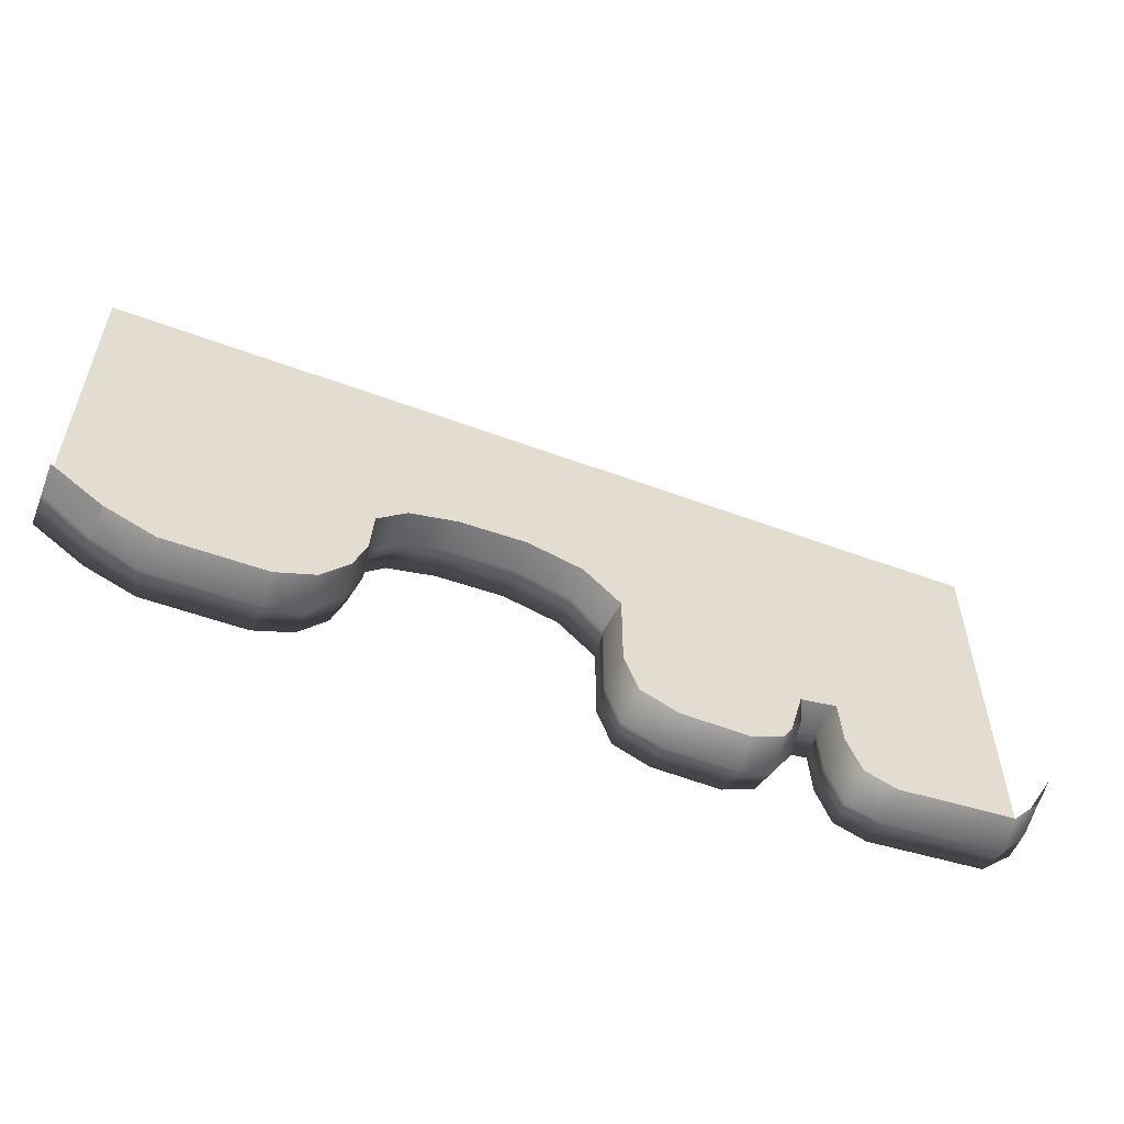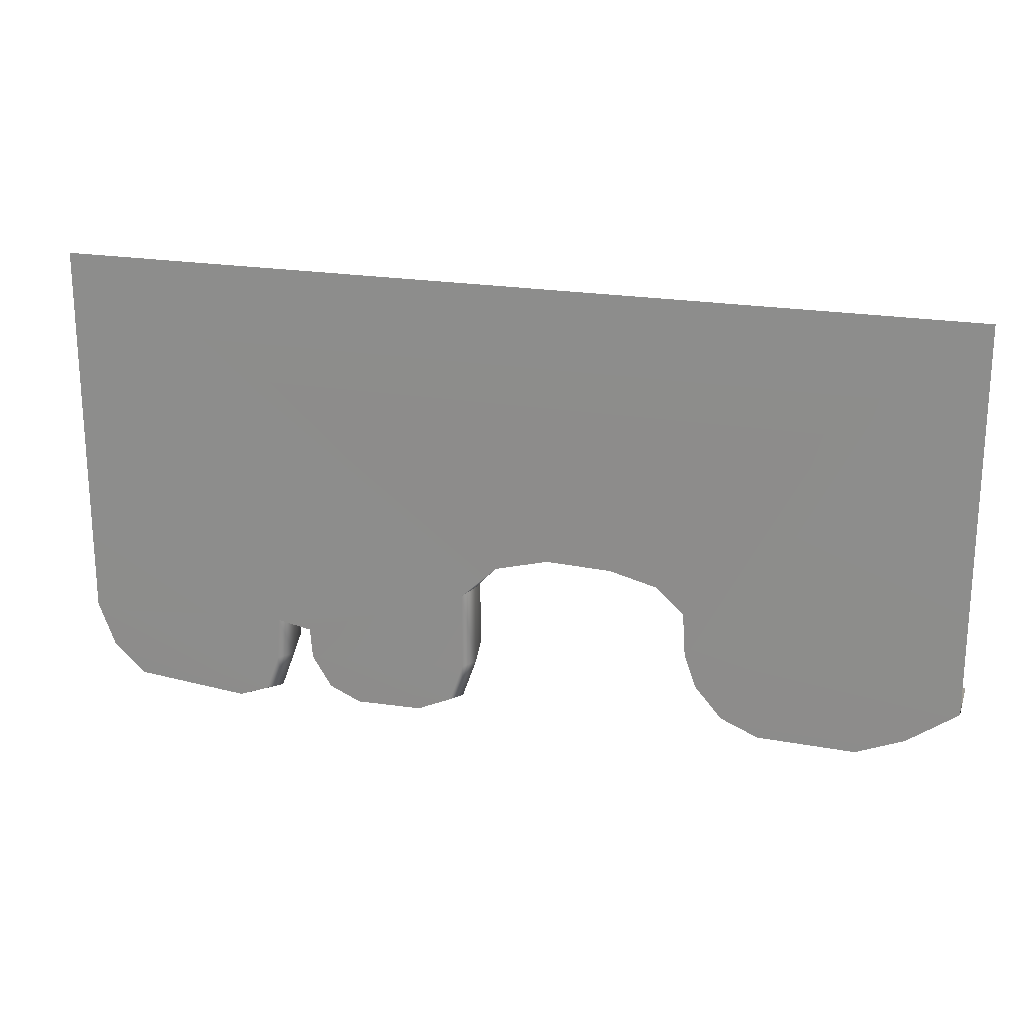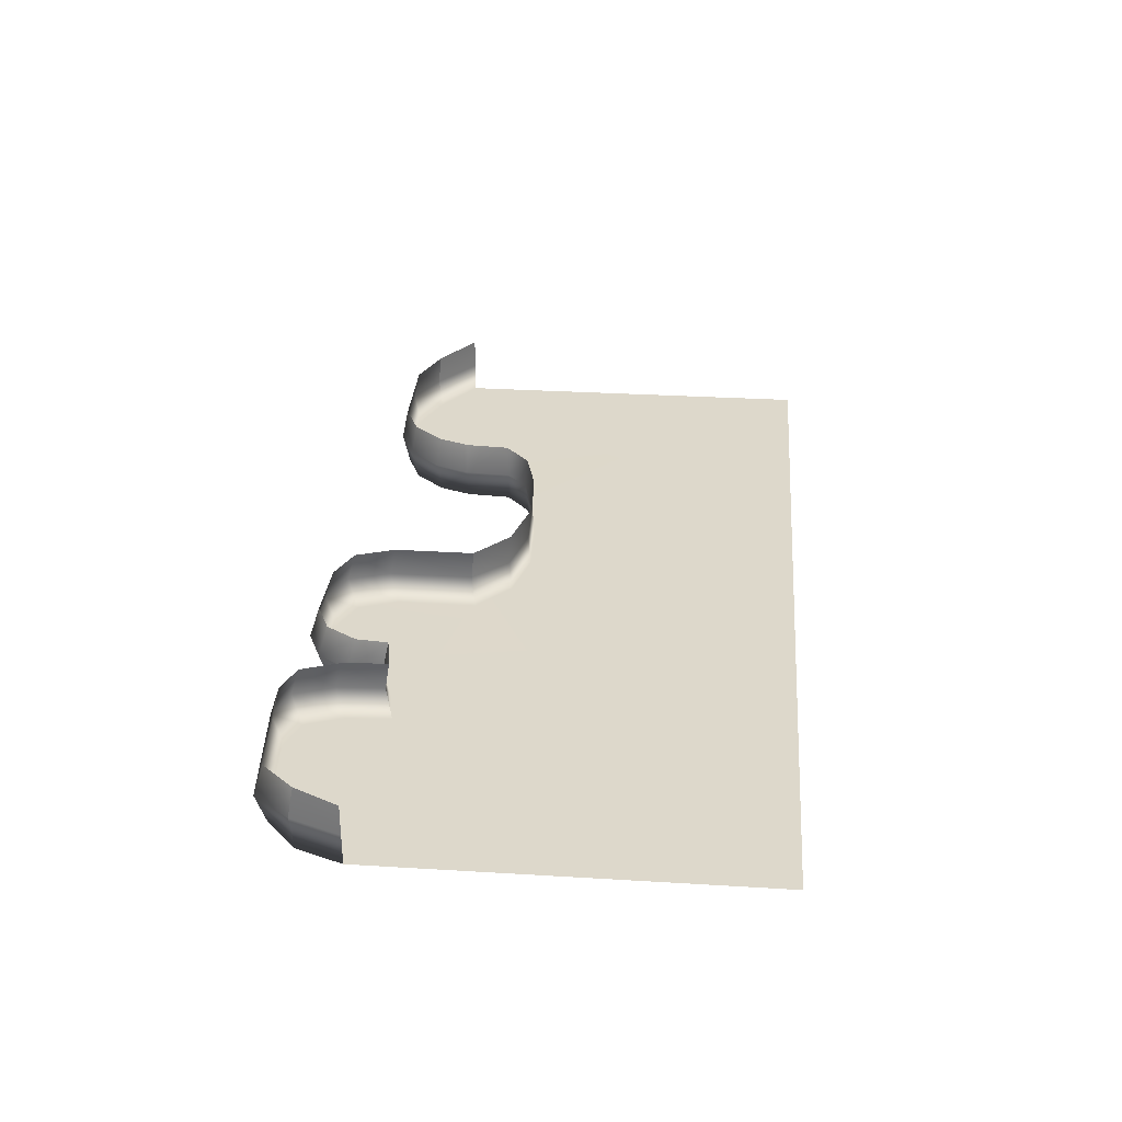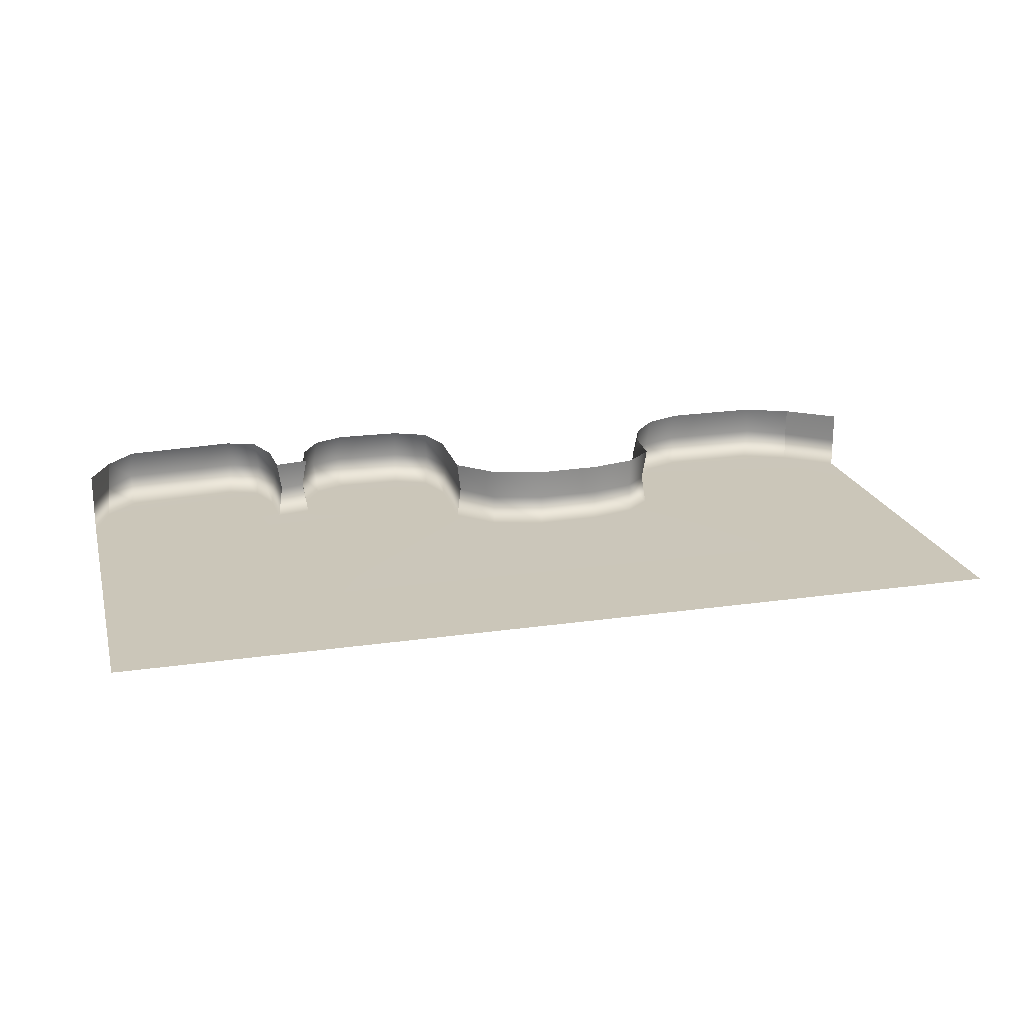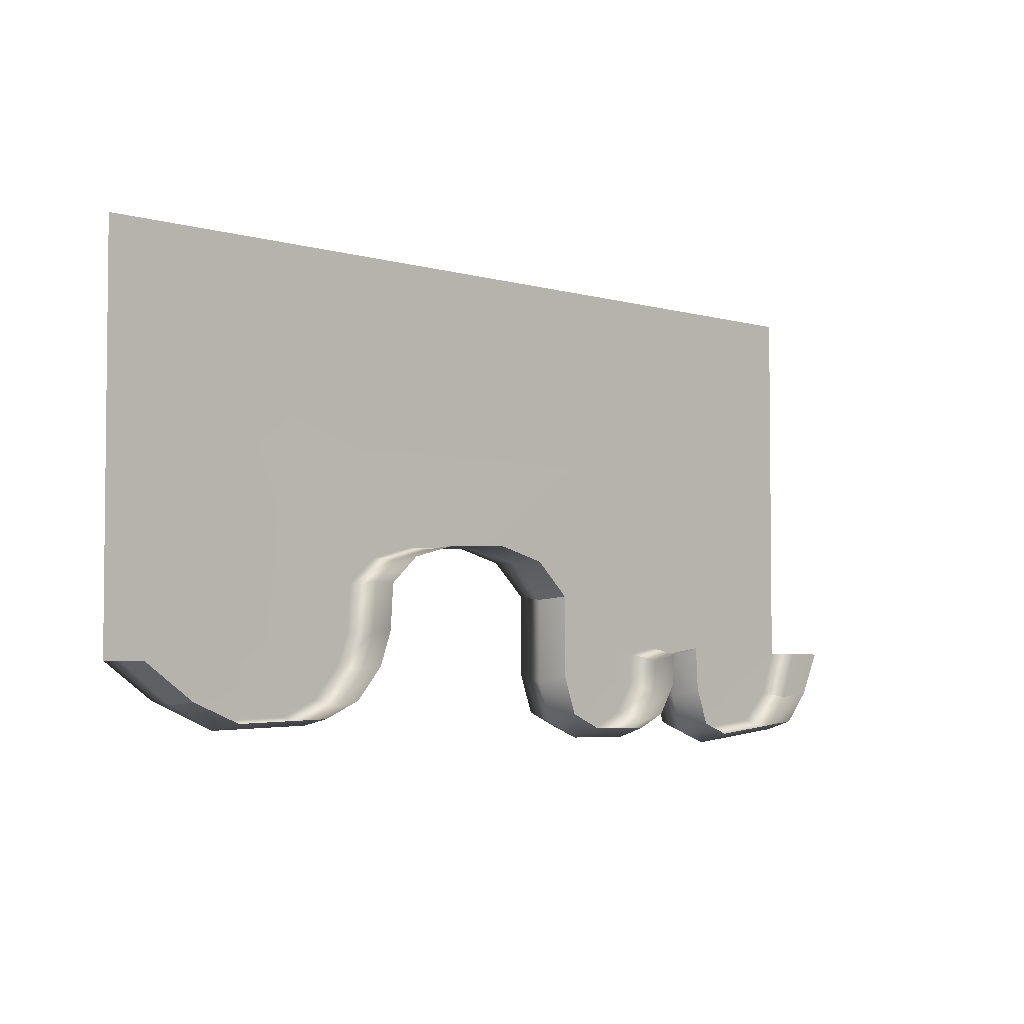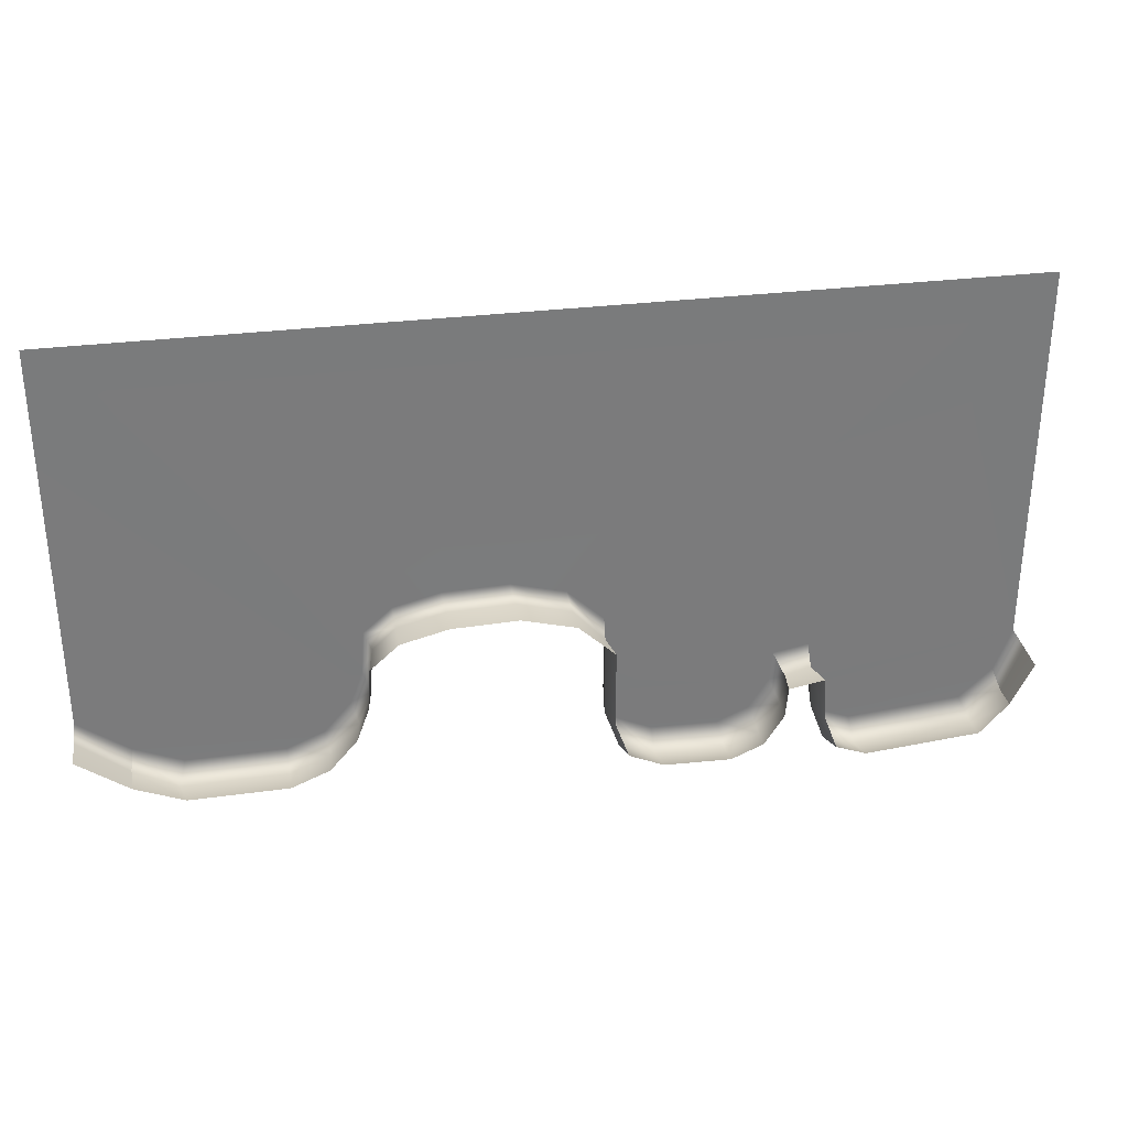
<metadata>
{"format":"obj","ext":"obj","renderer":"f3d","projection":"perspective","resolution":1024,"background":"white","views":[{"elev":-56.0,"azim":158.8,"up":"+Z"},{"elev":21.2,"azim":16.8,"up":"+Z"},{"elev":31.2,"azim":-85.1,"up":"+Y"},{"elev":20.9,"azim":-14.5,"up":"+Y"},{"elev":-3.6,"azim":135.6,"up":"+Z"},{"elev":32.1,"azim":170.1,"up":"+Z"}]}
</metadata>
<code>
g pPlane16
v -0.1026 0 -0.5043
v -0.1752 0 -0.506
v -0.2098 0 -0.4907
v -0.06463 0 -0.4872
v -0.2308 0 -0.4568
v -0.04952 0 -0.4444
v -0.2337 0 -0.4226
v -0.04962 0 -0.3574
v -0.2721 0 -0.4155
v -0.5029 -9.531e-17 0
v -0.5029 1.106e-17 -0.4242
v -0.275 0 -0.464
v -0.4845 7.691e-18 -0.4732
v -0.2901 0 -0.5047
v -0.4489 0 -0.5065
v -0.324 0 -0.5176
v -0.01011 0 -0.32
v 0.04816 0 -0.3044
v 0.5 -1.11e-16 0
v 0.1191 0 -0.3066
v 0.1701 0 -0.3195
v 0.2011 0 -0.3471
v 0.2044 0 -0.3957
v 0.5 -1.606e-17 -0.4242
v 0.2174 0 -0.4318
v 0.4457 0 -0.4628
v 0.2466 0 -0.4655
v 0.2877 0 -0.4828
v 0.3934 0 -0.4843
v 0.4466 0.03425 -0.4662
v 0.5 0.03425 -0.4242
v 0.4457 0.0685 -0.4628
v 0.5 0.0685 -0.4242
v 0.3997 0.03425 -0.4917
v 0.4466 0.03425 -0.4662
v 0.3934 0.0685 -0.4843
v 0.4457 0.0685 -0.4628
v 0.2877 0.0685 -0.4828
v 0.287 0.03425 -0.4901
v 0.2466 0.0685 -0.4655
v 0.2433 0.03425 -0.4717
v 0.2174 0.0685 -0.4318
v 0.2122 0.03425 -0.4358
v 0.2044 0.0685 -0.3957
v 0.1983 0.03425 -0.3973
v 0.2011 0.0685 -0.3471
v 0.1948 0.03425 -0.3455
v 0.1701 0.0685 -0.3195
v 0.1701 0.03425 -0.322
v 0.1191 0.0685 -0.3066
v 0.1191 0.03425 -0.3091
v 0.04816 0.0685 -0.3044
v 0.04816 0.03425 -0.3068
v -0.01011 0.0685 -0.32
v -0.01011 0.03425 -0.3225
v -0.04962 0.0685 -0.3574
v -0.04468 0.03425 -0.3608
v -0.04468 0.03425 -0.3608
v -0.04457 0.03425 -0.4524
v -0.04952 0.0685 -0.4444
v -0.04962 0.0685 -0.3574
v -0.06463 0.0685 -0.4872
v -0.0605 0.03425 -0.4976
v -0.1026 0.0685 -0.5043
v -0.1005 0.03425 -0.5156
v -0.1752 0.0685 -0.506
v -0.177 0.03425 -0.5174
v -0.2098 0.0685 -0.4907
v -0.2135 0.03425 -0.5012
v -0.2308 0.0685 -0.4568
v -0.2356 0.03425 -0.4656
v -0.2337 0.0685 -0.4226
v -0.2386 0.03425 -0.4295
v -0.2386 0.03425 -0.4295
v -0.2664 0.03425 -0.4217
v -0.2721 0.0685 -0.4155
v -0.2337 0.0685 -0.4226
v -0.2664 0.03425 -0.4217
v -0.2694 0.03425 -0.4727
v -0.275 0.0685 -0.464
v -0.2721 0.0685 -0.4155
v -0.2901 0.0685 -0.5047
v -0.2852 0.03425 -0.5155
v -0.324 0.0685 -0.5176
v -0.3208 0.03425 -0.529
v -0.4489 0.0685 -0.5065
v -0.452 0.03425 -0.5173
v -0.4797 0.0685 -0.4718
v -0.4823 0.03425 -0.4781
v -0.4823 0.03425 -0.4781
v -0.5029 0.03425 -0.4242
v -0.4797 0.0685 -0.4718
v -0.5029 0.0685 -0.4242
g pPlane16_0
f 3 2 1
f 1 4 3
f 4 5 3
f 4 6 5
f 6 7 5
f 6 8 7
f 8 9 7
f 9 8 10
f 9 10 11
f 12 9 11
f 12 11 13
f 14 12 13
f 14 13 15
f 15 16 14
f 8 17 10
f 17 18 10
f 18 19 10
f 19 18 20
f 19 20 21
f 19 21 22
f 19 22 23
f 24 19 23
f 24 23 25
f 26 24 25
f 26 25 27
f 26 27 28
f 28 29 26
f 26 30 24
f 30 31 24
f 30 32 31
f 32 33 31
f 29 34 26
f 34 35 26
f 34 36 35
f 36 37 35
f 38 36 34
f 39 38 34
f 39 34 29
f 28 39 29
f 40 38 39
f 41 40 39
f 41 39 28
f 27 41 28
f 42 40 41
f 43 42 41
f 44 42 43
f 45 44 43
f 46 44 45
f 47 46 45
f 48 46 47
f 49 48 47
f 50 48 49
f 51 50 49
f 52 50 51
f 53 52 51
f 54 52 53
f 55 54 53
f 56 54 55
f 57 56 55
f 45 43 25
f 25 43 27
f 43 41 27
f 49 47 22
f 22 47 23
f 23 45 25
f 47 45 23
f 53 51 20
f 20 51 21
f 21 49 22
f 51 49 21
f 57 55 17
f 17 55 18
f 18 53 20
f 55 53 18
f 8 57 17
f 59 58 8
f 59 60 58
f 60 61 58
f 62 60 59
f 63 62 59
f 64 62 63
f 65 64 63
f 66 64 65
f 67 66 65
f 68 66 67
f 69 68 67
f 70 68 69
f 71 70 69
f 72 70 71
f 73 72 71
f 63 59 6
f 6 59 8
f 4 63 6
f 65 63 4
f 1 65 4
f 67 65 1
f 2 67 1
f 69 67 2
f 3 69 2
f 71 69 3
f 5 71 3
f 73 71 5
f 7 73 5
f 75 74 7
f 75 76 74
f 76 77 74
f 9 75 7
f 79 78 9
f 79 80 78
f 80 81 78
f 82 80 79
f 83 82 79
f 84 82 83
f 85 84 83
f 86 84 85
f 87 86 85
f 88 86 87
f 89 88 87
f 12 79 9
f 83 79 12
f 14 83 12
f 85 83 14
f 16 85 14
f 87 85 16
f 15 87 16
f 89 87 15
f 13 89 15
f 13 11 90
f 11 91 90
f 90 91 92
f 91 93 92

</code>
